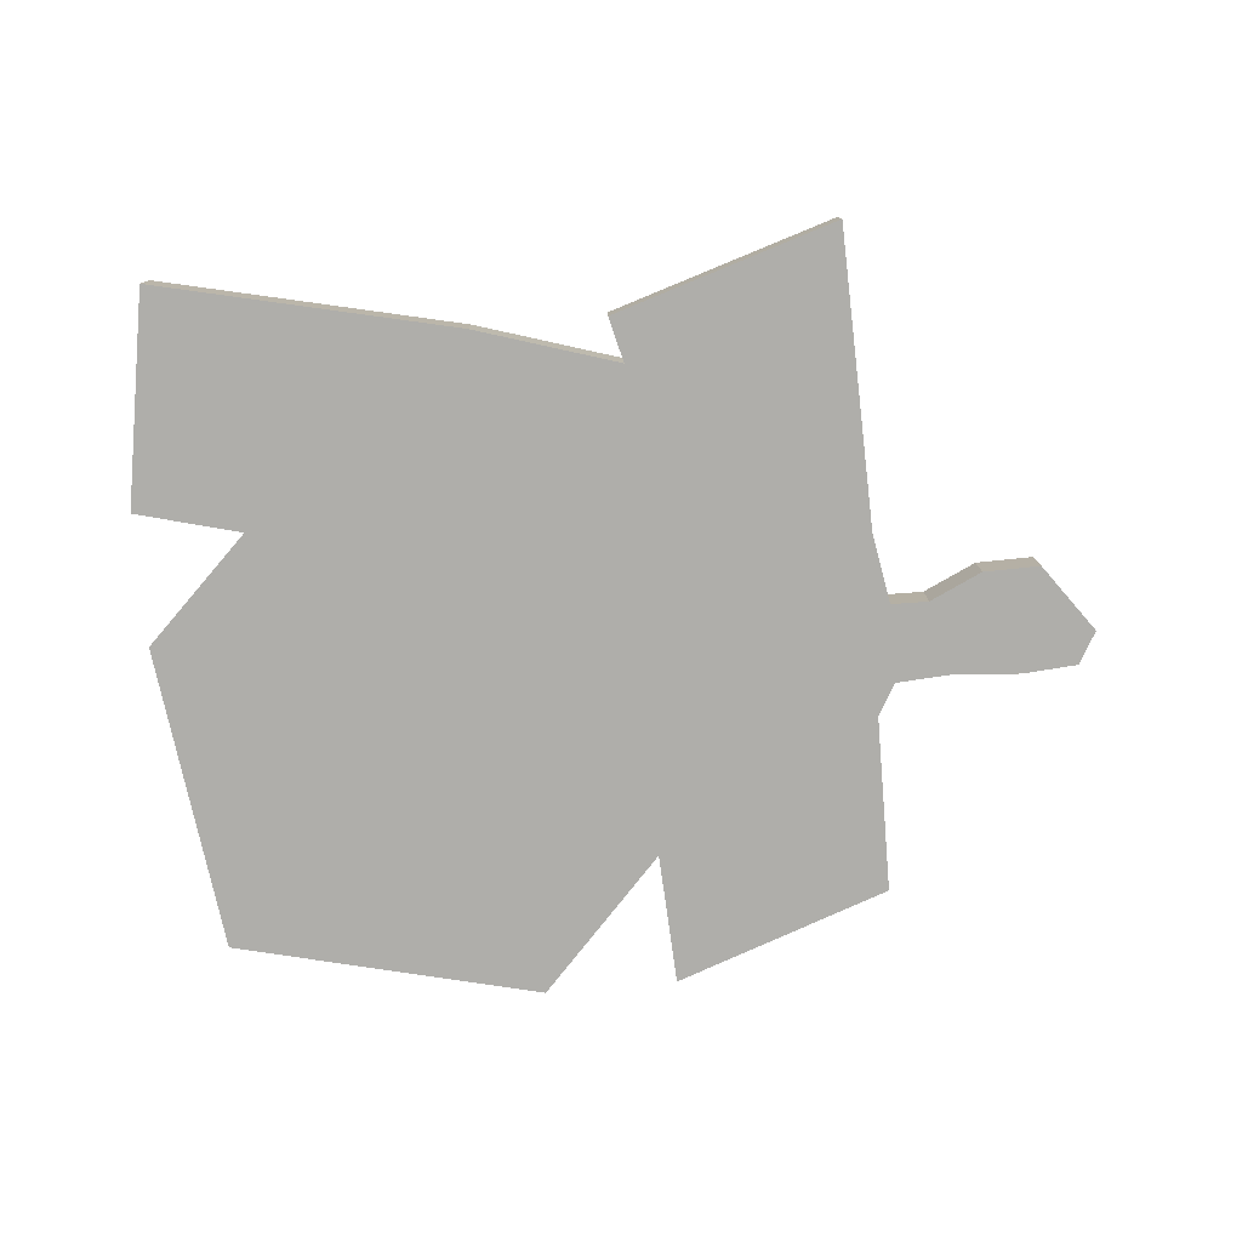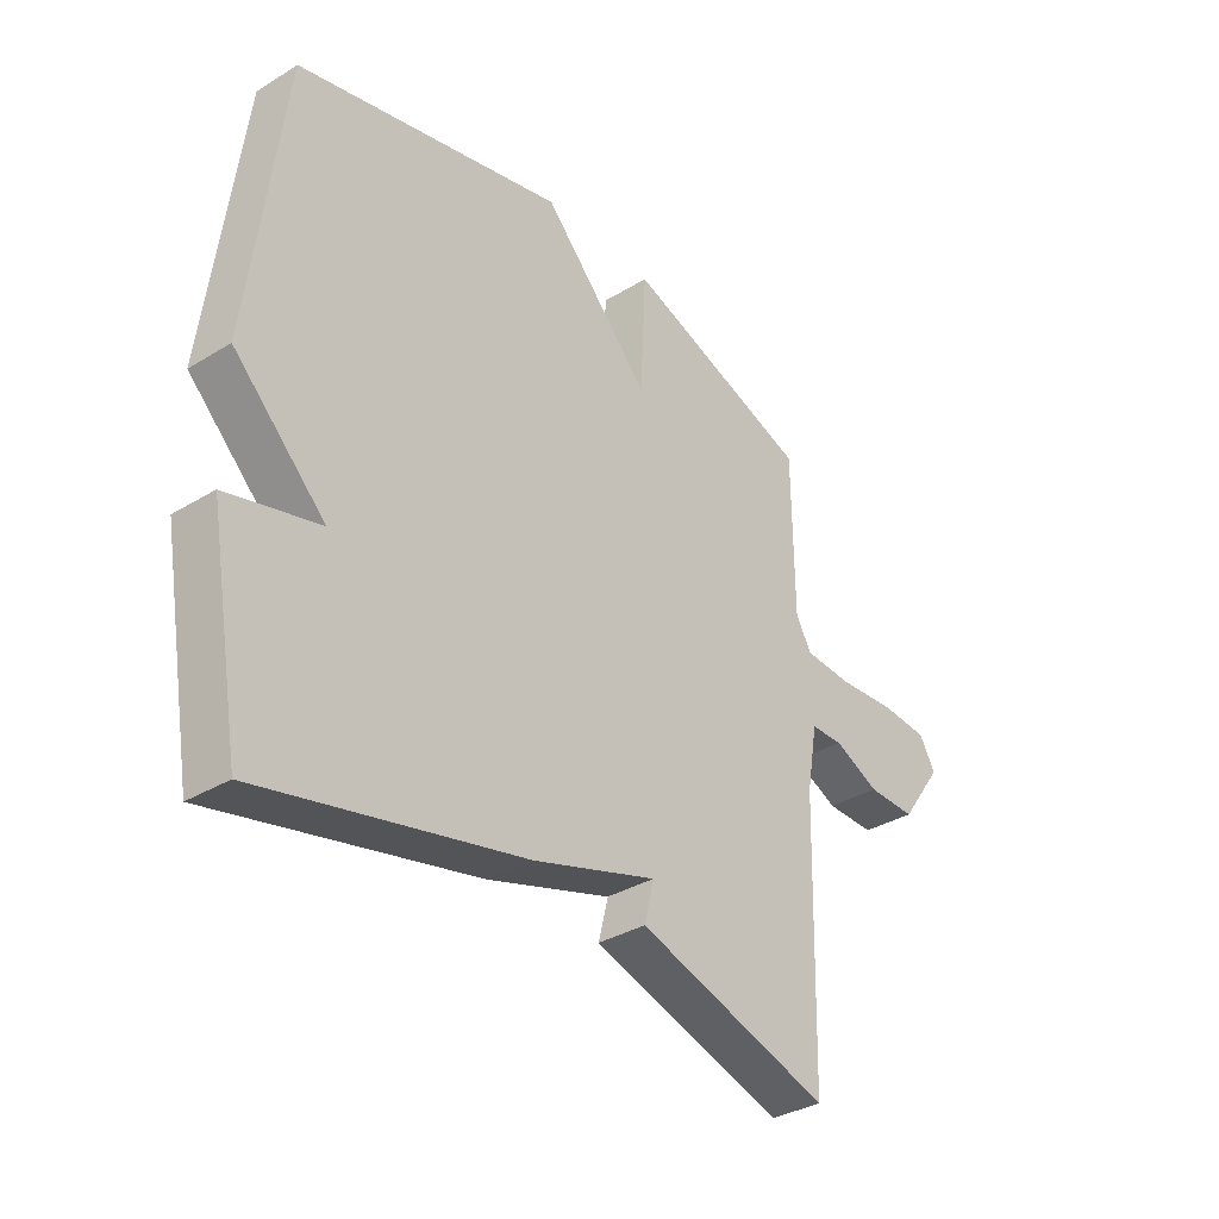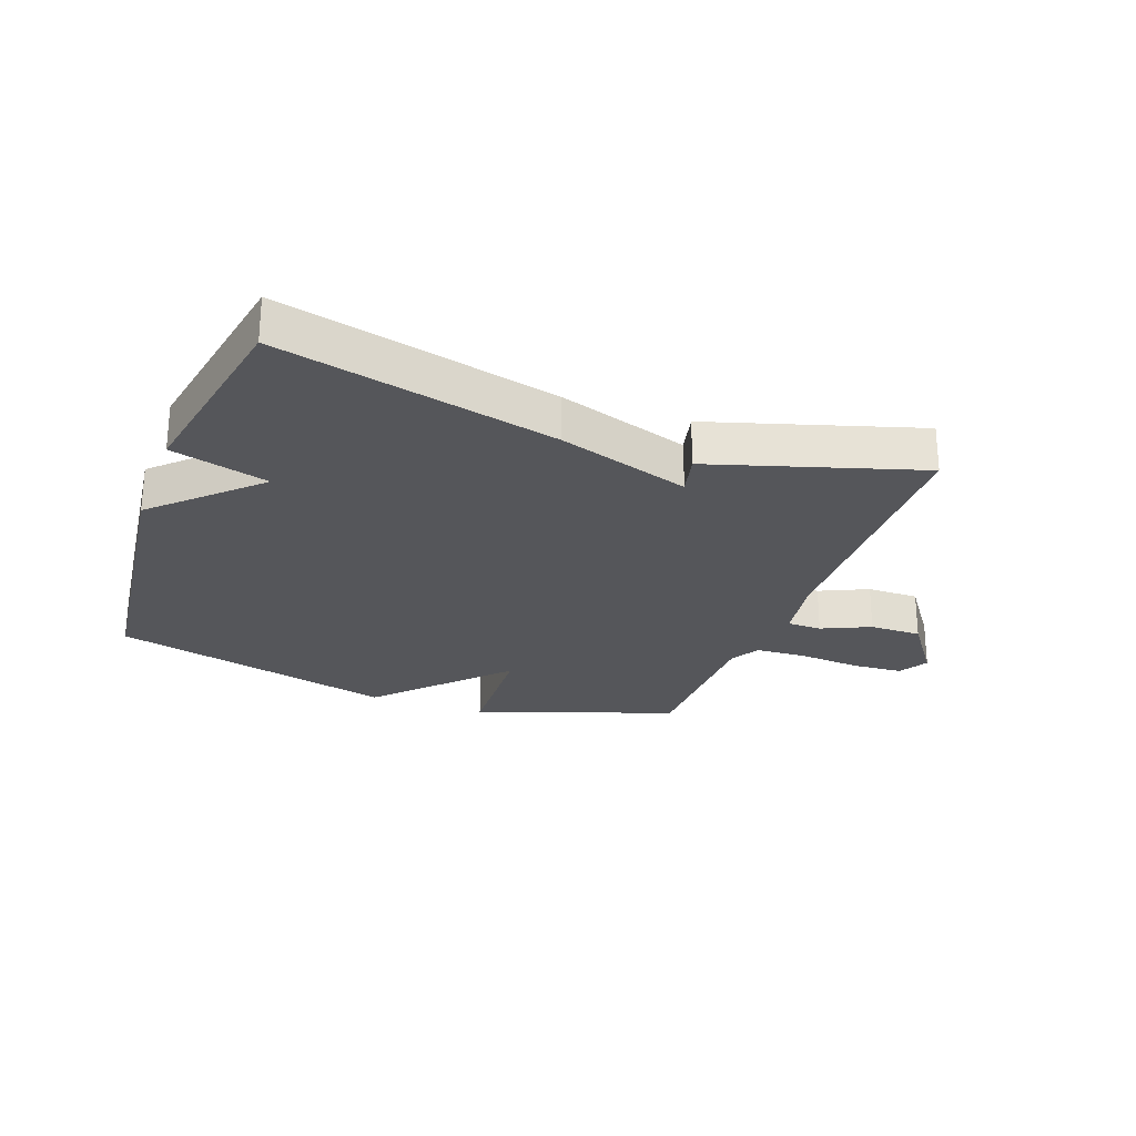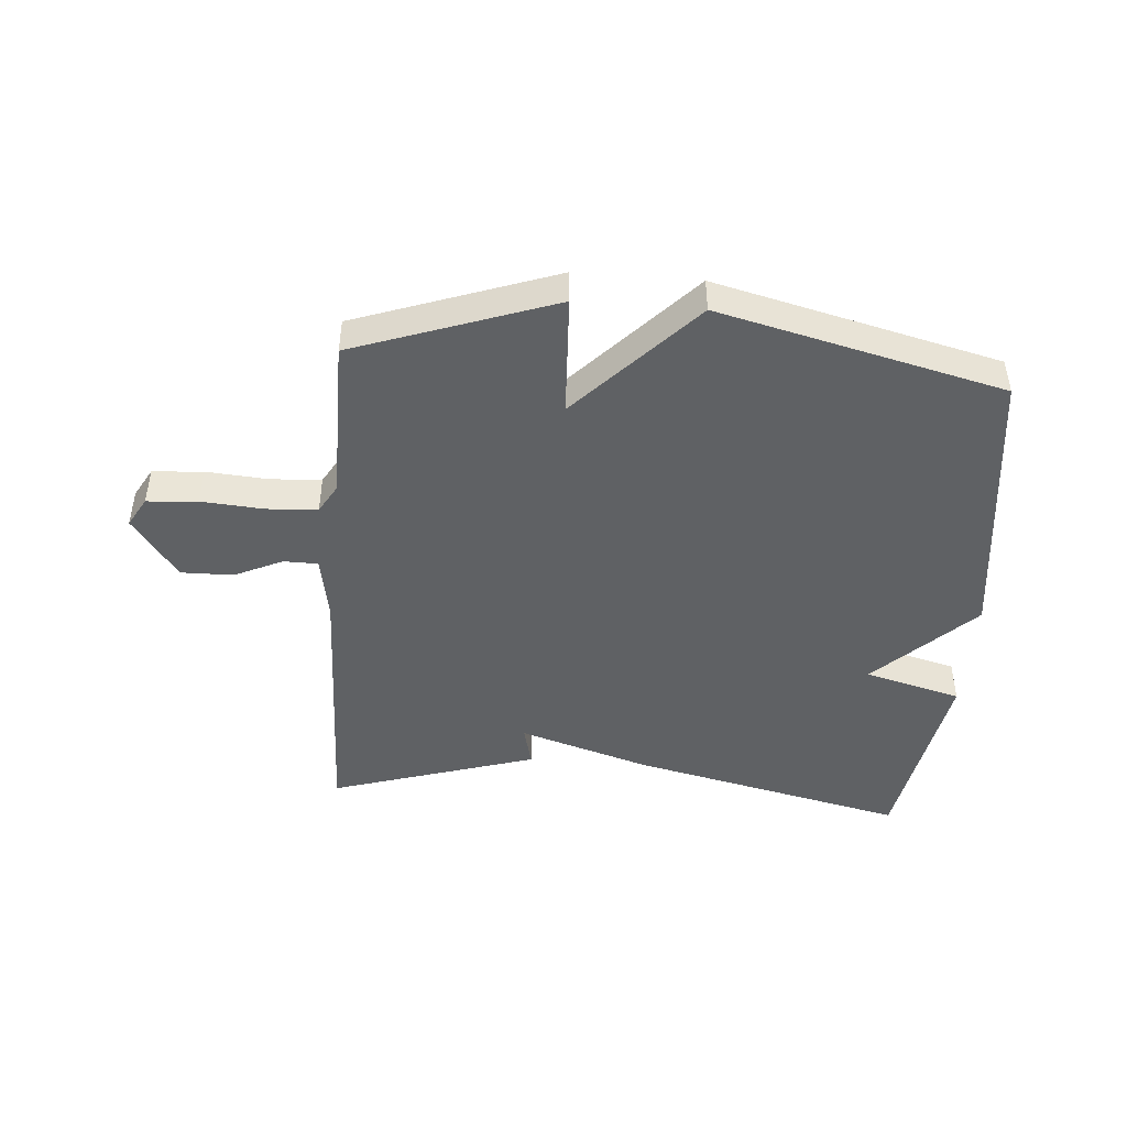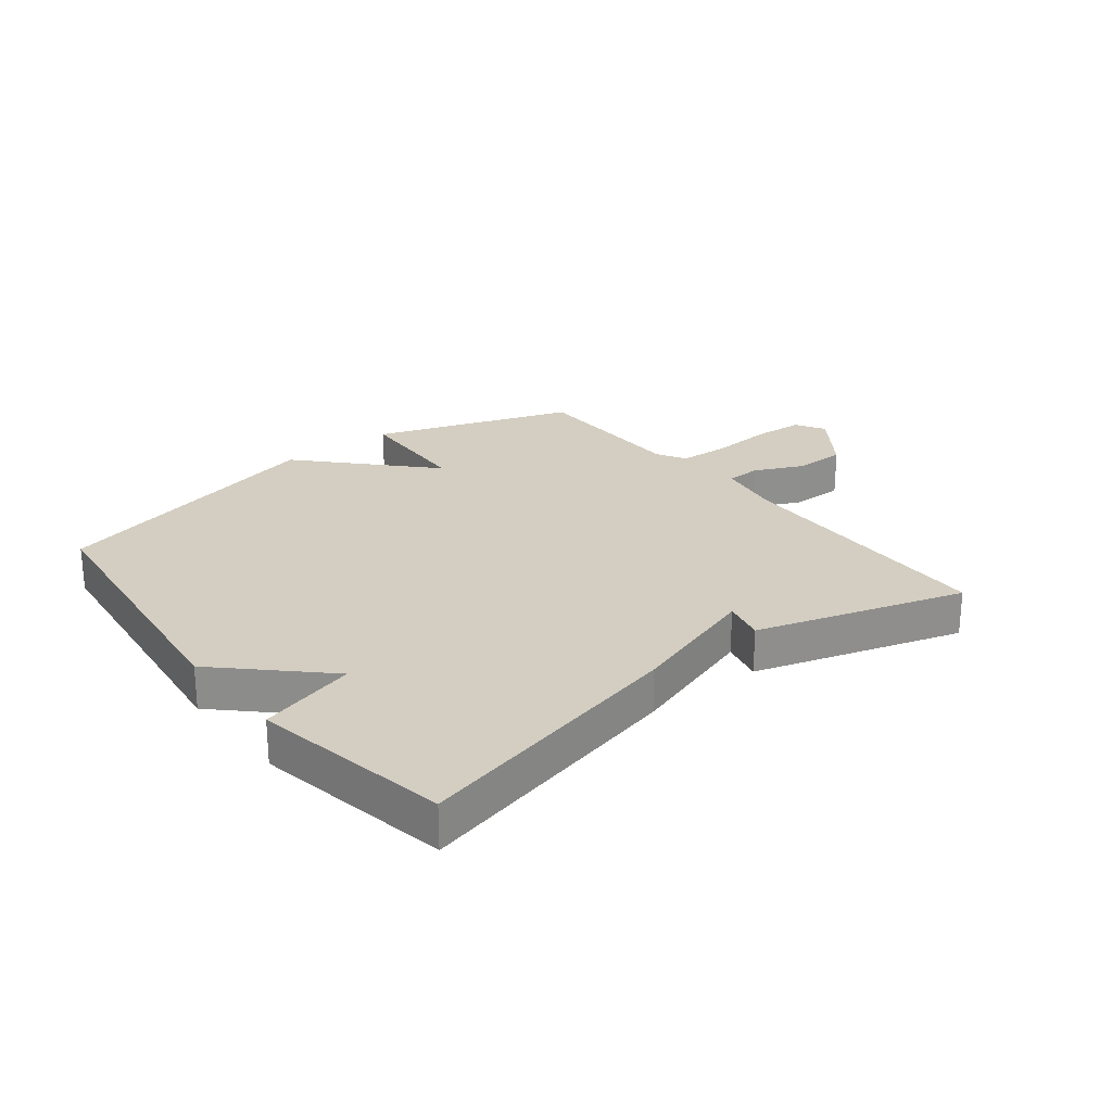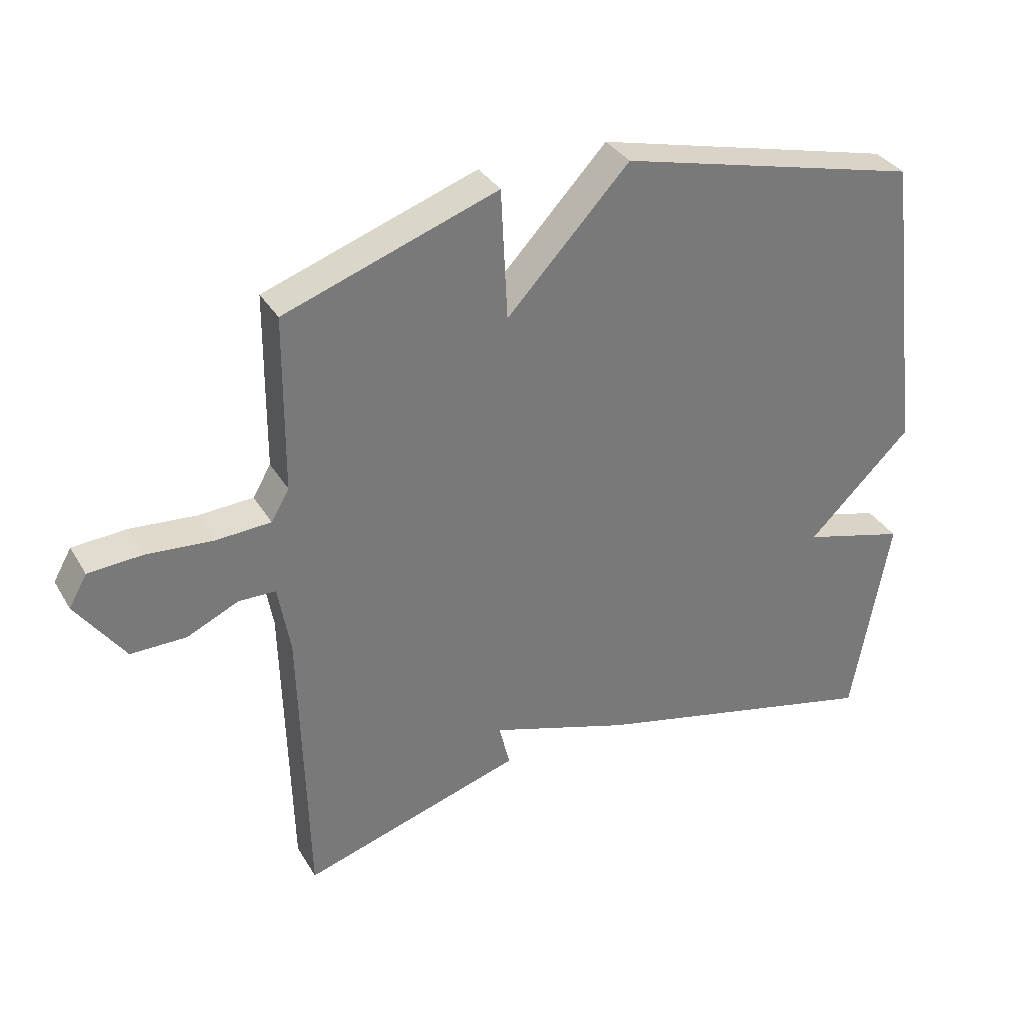
<metadata>
{"format":"obj","ext":"obj","renderer":"f3d","projection":"perspective","resolution":1024,"background":"white","views":[{"elev":-77.6,"azim":-174.8,"up":"+Y"},{"elev":-34.5,"azim":129.3,"up":"+Z"},{"elev":-25.8,"azim":159.6,"up":"+Y"},{"elev":-45.8,"azim":-4.4,"up":"+Y"},{"elev":24.9,"azim":141.6,"up":"+Y"},{"elev":33.8,"azim":-26.6,"up":"+Z"}]}
</metadata>
<code>
v -0.5 0.07 0.5
v -0.17 0.07 0.616
v -0.16 0.07 0.414
v 0.03 0.07 0.616
v 0.5 0.07 0.5
v 0.558 0.07 0.027
v 0.397 0.07 -0.13
v 0.558 0.07 -0.173
v 0.5 0.07 -0.5
v 0.042 0.07 -0.394
v -0.175 0.07 -0.325
v -0.158 0.07 -0.394
v -0.5 0.07 -0.5
v -0.512 0.07 -0.048
v -0.531 0.07 0.061
v -0.588 0.07 0.062
v -0.668 0.07 0.025
v -0.754 0.07 0.024
v -0.829 0.07 0.128
v -0.801 0.07 0.177
v -0.717 0.07 0.183
v -0.614 0.07 0.175
v -0.53 0.07 0.18
v -0.502 0.07 0.228
v -0.5 0 0.5
v -0.17 0 0.616
v -0.16 0 0.414
v 0.03 0 0.616
v 0.5 0 0.5
v 0.558 0 0.027
v 0.397 0 -0.13
v 0.558 0 -0.173
v 0.5 0 -0.5
v 0.042 0 -0.394
v -0.175 0 -0.325
v -0.158 0 -0.394
v -0.5 0 -0.5
v -0.512 0 -0.048
v -0.531 0 0.061
v -0.588 0 0.062
v -0.668 0 0.025
v -0.754 0 0.024
v -0.829 0 0.128
v -0.801 0 0.177
v -0.717 0 0.183
v -0.614 0 0.175
v -0.53 0 0.18
v -0.502 0 0.228
f 20 21 22
f 19 20 22
f 18 19 22
f 17 18 22
f 16 17 22
f 15 16 22 23
f 14 15 23 24
f 13 14 24
f 12 13 24
f 11 12 24
f 9 10 11
f 8 9 11
f 7 8 11
f 6 7 11
f 5 6 11
f 4 5 11
f 3 4 11
f 3 11 24
f 2 3 24
f 1 2 24
f 46 45 44
f 46 44 43
f 46 43 42
f 46 42 41
f 46 41 40
f 47 46 40 39
f 48 47 39 38
f 48 38 37
f 48 37 36
f 48 36 35
f 35 34 33
f 35 33 32
f 35 32 31
f 35 31 30
f 35 30 29
f 35 29 28
f 35 28 27
f 48 35 27
f 48 27 26
f 48 26 25
f 1 25 26 2
f 2 26 27 3
f 3 27 28 4
f 4 28 29 5
f 5 29 30 6
f 6 30 31 7
f 7 31 32 8
f 8 32 33 9
f 9 33 34 10
f 10 34 35 11
f 11 35 36 12
f 12 36 37 13
f 13 37 38 14
f 14 38 39 15
f 15 39 40 16
f 16 40 41 17
f 17 41 42 18
f 18 42 43 19
f 19 43 44 20
f 20 44 45 21
f 21 45 46 22
f 22 46 47 23
f 23 47 48 24
f 24 48 25 1

</code>
